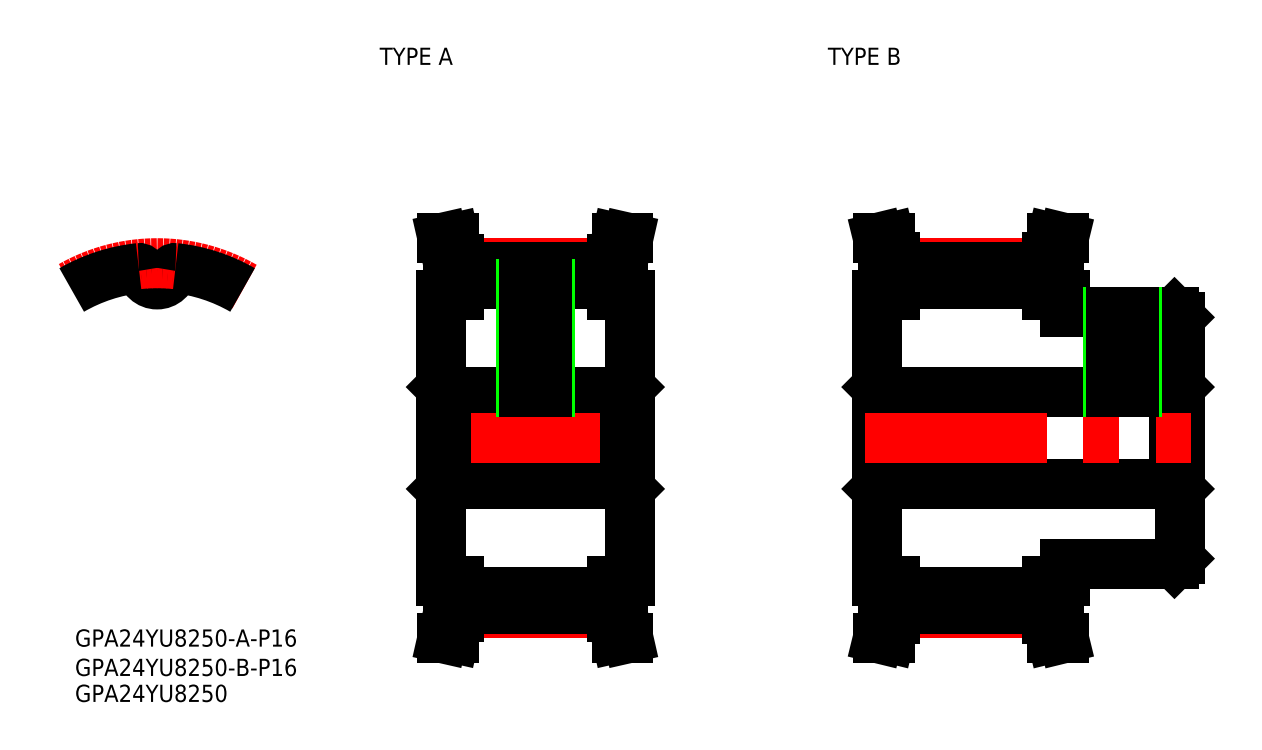
<metadata>
{"format":"dxf","ext":"dxf","renderer":"ezdxf+matplotlib","layout":"modelspace","background":"white","min_lineweight":24,"dpi":150}
</metadata>
<code>
0
SECTION
2
ENTITIES
0
LINE
8
CENTER
10
0
20
24.85
30
0
11
0
21
32.56
31
0
0
ARC
8
0
10
-9e-16
20
29.57
30
0
40
2.718
50
185.7
51
354.2
0
ARC
8
CENTER
10
0
20
-9e-16
30
0
40
30.56
50
60
51
120
0
TEXT
8
0
10
117.3
20
65.23
30
0
40
3
1
TYPE B
0
TEXT
8
0
10
38.91
20
65.23
30
0
40
3
1
TYPE A
0
TEXT
8
0
10
-14.37
20
-36.48
30
0
40
3
1
GPA24YU8250-A-P16
0
TEXT
8
0
10
-14.37
20
-46.15
30
0
40
3
1
GPA24YU8250
0
TEXT
8
0
10
-14.37
20
-41.61
30
0
40
3
1
GPA24YU8250-B-P16
0
LINE
8
0
10
50.54
20
-8
30
0
11
81.73
21
-8
31
0
0
LINE
8
CENTER
10
52.78
20
-30.56
30
0
11
79.48
21
-30.56
31
0
0
LINE
8
0
10
50.54
20
8
30
0
11
81.73
21
8
31
0
0
LINE
8
CENTER
10
52.78
20
30.56
30
0
11
79.48
21
30.56
31
0
0
LINE
8
0
10
52.78
20
-26.86
30
0
11
79.48
21
-26.86
31
0
0
LINE
8
0
10
52.78
20
-29.88
30
0
11
79.48
21
-29.88
31
0
0
LINE
8
0
10
49.63
20
-8.906
30
0
11
50.54
21
-8
31
0
0
LINE
8
0
10
52.78
20
-25
30
0
11
49.63
21
-25
31
0
0
LINE
8
0
10
49.63
20
25
30
0
11
49.63
21
-25
31
0
0
LINE
8
0
10
52.78
20
26.85
30
0
11
79.48
21
26.85
31
0
0
LINE
8
0
10
52.78
20
29.89
30
0
11
79.48
21
29.89
31
0
0
LINE
8
0
10
49.63
20
8.906
30
0
11
50.54
21
8
31
0
0
LINE
8
0
10
52.78
20
25
30
0
11
49.63
21
25
31
0
0
LINE
8
0
10
82.63
20
-8.906
30
0
11
81.73
21
-8
31
0
0
LINE
8
0
10
79.48
20
-25
30
0
11
82.63
21
-25
31
0
0
LINE
8
0
10
82.63
20
25
30
0
11
82.63
21
-25
31
0
0
LINE
8
0
10
82.63
20
8.906
30
0
11
81.73
21
8
31
0
0
LINE
8
0
10
79.48
20
25
30
0
11
82.63
21
25
31
0
0
LINE
8
0
10
126.7
20
-8
30
0
11
177.9
21
-8
31
0
0
LINE
8
CENTER
10
128.9
20
-30.56
30
0
11
155.6
21
-30.56
31
0
0
LINE
8
0
10
126.7
20
8
30
0
11
177.9
21
8
31
0
0
LINE
8
CENTER
10
128.9
20
30.56
30
0
11
155.6
21
30.56
31
0
0
LINE
8
0
10
128.9
20
-26.85
30
0
11
155.6
21
-26.85
31
0
0
LINE
8
0
10
128.9
20
-29.87
30
0
11
155.6
21
-29.87
31
0
0
LINE
8
0
10
125.8
20
-8.906
30
0
11
126.7
21
-8
31
0
0
LINE
8
0
10
128.9
20
-25
30
0
11
125.8
21
-25
31
0
0
LINE
8
0
10
125.8
20
25
30
0
11
125.8
21
-25
31
0
0
LINE
8
0
10
128.9
20
26.85
30
0
11
155.6
21
26.85
31
0
0
LINE
8
0
10
128.9
20
29.88
30
0
11
155.6
21
29.88
31
0
0
LINE
8
0
10
125.8
20
8.906
30
0
11
126.7
21
8
31
0
0
LINE
8
0
10
128.9
20
25
30
0
11
125.8
21
25
31
0
0
LINE
8
0
10
158.8
20
-22
30
0
11
177.9
21
-22
31
0
0
LINE
8
0
10
155.6
20
-25
30
0
11
158.8
21
-25
31
0
0
LINE
8
0
10
158.8
20
-22
30
0
11
158.8
21
-25
31
0
0
LINE
8
0
10
178.8
20
-8.906
30
0
11
177.9
21
-8
31
0
0
LINE
8
0
10
177.9
20
-22
30
0
11
178.8
21
-21.09
31
0
0
LINE
8
0
10
178.8
20
21.09
30
0
11
178.8
21
-21.09
31
0
0
LINE
8
0
10
158.8
20
22
30
0
11
177.9
21
22
31
0
0
LINE
8
0
10
155.6
20
25
30
0
11
158.8
21
25
31
0
0
LINE
8
0
10
158.8
20
22
30
0
11
158.8
21
25
31
0
0
LINE
8
0
10
178.8
20
8.906
30
0
11
177.9
21
8
31
0
0
LINE
8
0
10
177.9
20
22
30
0
11
178.8
21
21.09
31
0
0
LINE
8
CENTER
10
47.63
20
3.54e-14
30
0
11
84.63
21
3.54e-14
31
0
0
LINE
8
0
10
81.48
20
31.03
30
0
11
81.48
21
25
31
0
0
LINE
8
0
10
79.48
20
31.25
30
0
11
79.48
21
25
31
0
0
LINE
8
0
10
82.38
20
35
30
0
11
80.33
21
35
31
0
0
LINE
8
0
10
80.33
20
35
30
0
11
79.48
21
31.25
31
0
0
LINE
8
0
10
82.38
20
35
30
0
11
81.48
21
31.03
31
0
0
LINE
8
0
10
49.88
20
35
30
0
11
51.93
21
35
31
0
0
LINE
8
0
10
52.78
20
31.25
30
0
11
51.93
21
35
31
0
0
LINE
8
0
10
50.78
20
31.03
30
0
11
49.88
21
35
31
0
0
LINE
8
0
10
52.78
20
31.25
30
0
11
52.78
21
25
31
0
0
LINE
8
0
10
50.78
20
31.03
30
0
11
50.78
21
25
31
0
0
LINE
8
0
10
52.78
20
-31.25
30
0
11
52.78
21
-25
31
0
0
LINE
8
0
10
50.78
20
-31.03
30
0
11
50.78
21
-25
31
0
0
LINE
8
0
10
49.88
20
-35
30
0
11
50.78
21
-31.03
31
0
0
LINE
8
0
10
51.93
20
-35
30
0
11
52.78
21
-31.25
31
0
0
LINE
8
0
10
49.88
20
-35
30
0
11
51.93
21
-35
31
0
0
LINE
8
0
10
81.48
20
-31.03
30
0
11
82.38
21
-35
31
0
0
LINE
8
0
10
79.48
20
-31.25
30
0
11
80.33
21
-35
31
0
0
LINE
8
0
10
82.38
20
-35
30
0
11
80.33
21
-35
31
0
0
LINE
8
0
10
79.48
20
-31.25
30
0
11
79.48
21
-25
31
0
0
LINE
8
0
10
81.48
20
-31.03
30
0
11
81.48
21
-25
31
0
0
LINE
8
0
10
128.9
20
31.56
30
0
11
128.1
21
35
31
0
0
LINE
8
0
10
126
20
35
30
0
11
128.1
21
35
31
0
0
LINE
8
0
10
126.9
20
31.32
30
0
11
126
21
35
31
0
0
LINE
8
0
10
128.9
20
31.56
30
0
11
128.9
21
25
31
0
0
LINE
8
0
10
126.9
20
31.32
30
0
11
126.9
21
25
31
0
0
LINE
8
0
10
158.5
20
35
30
0
11
156.5
21
35
31
0
0
LINE
8
0
10
158.5
20
35
30
0
11
157.6
21
31.32
31
0
0
LINE
8
0
10
156.5
20
35
30
0
11
155.6
21
31.56
31
0
0
LINE
8
0
10
157.6
20
31.32
30
0
11
157.6
21
25
31
0
0
LINE
8
0
10
155.6
20
31.56
30
0
11
155.6
21
25
31
0
0
LINE
8
0
10
126.9
20
-31.32
30
0
11
126.9
21
-25
31
0
0
LINE
8
0
10
128.9
20
-31.56
30
0
11
128.9
21
-25
31
0
0
LINE
8
0
10
128.1
20
-35
30
0
11
128.9
21
-31.56
31
0
0
LINE
8
0
10
126
20
-35
30
0
11
126.9
21
-31.32
31
0
0
LINE
8
0
10
126
20
-35
30
0
11
128.1
21
-35
31
0
0
LINE
8
0
10
155.6
20
-31.56
30
0
11
156.5
21
-35
31
0
0
LINE
8
0
10
157.6
20
-31.32
30
0
11
158.5
21
-35
31
0
0
LINE
8
0
10
157.6
20
-31.32
30
0
11
157.6
21
-25
31
0
0
LINE
8
0
10
155.6
20
-31.56
30
0
11
155.6
21
-25
31
0
0
LINE
8
0
10
158.5
20
-35
30
0
11
156.5
21
-35
31
0
0
LINE
8
0
10
50.54
20
8
30
0
11
50.54
21
-8
31
0
0
LINE
8
0
10
81.73
20
8
30
0
11
81.73
21
-8
31
0
0
LINE
8
0
10
126.7
20
8
30
0
11
126.7
21
-8
31
0
0
LINE
8
0
10
177.9
20
8
30
0
11
177.9
21
-8
31
0
0
LINE
8
CENTER
10
123.8
20
4.03e-14
30
0
11
180.8
21
4.03e-14
31
0
0
LINE
8
0
10
171.3
20
22
30
0
11
171.3
21
8
31
0
0
LINE
8
0
10
166.3
20
22
30
0
11
166.3
21
8
31
0
0
LINE
8
CENTER
10
168.8
20
24
30
0
11
168.8
21
6
31
0
0
LINE
8
0
10
170.8
20
22
30
0
11
170.8
21
8
31
0
0
LINE
8
0
10
166.7
20
22
30
0
11
166.7
21
8
31
0
0
LINE
8
CENTER
10
66.13
20
28.85
30
0
11
66.13
21
6
31
0
0
LINE
8
0
10
63.63
20
26.85
30
0
11
63.63
21
8
31
0
0
LINE
8
0
10
68.63
20
26.85
30
0
11
68.63
21
8
31
0
0
LINE
8
0
10
64.06
20
26.85
30
0
11
64.06
21
8
31
0
0
LINE
8
0
10
68.2
20
26.85
30
0
11
68.2
21
8
31
0
0
ARC
8
0
10
0
20
0
30
0
40
29.88
50
96.16
51
120
0
ARC
8
0
10
-3.155
20
29.25
30
0
40
0.453
50
5.713
51
96.16
0
ARC
8
0
10
0
20
0
30
0
40
29.88
50
60
51
83.84
0
ARC
8
0
10
3.155
20
29.25
30
0
40
0.453
50
83.84
51
174.3
0
ENDSEC
0
EOF

</code>
